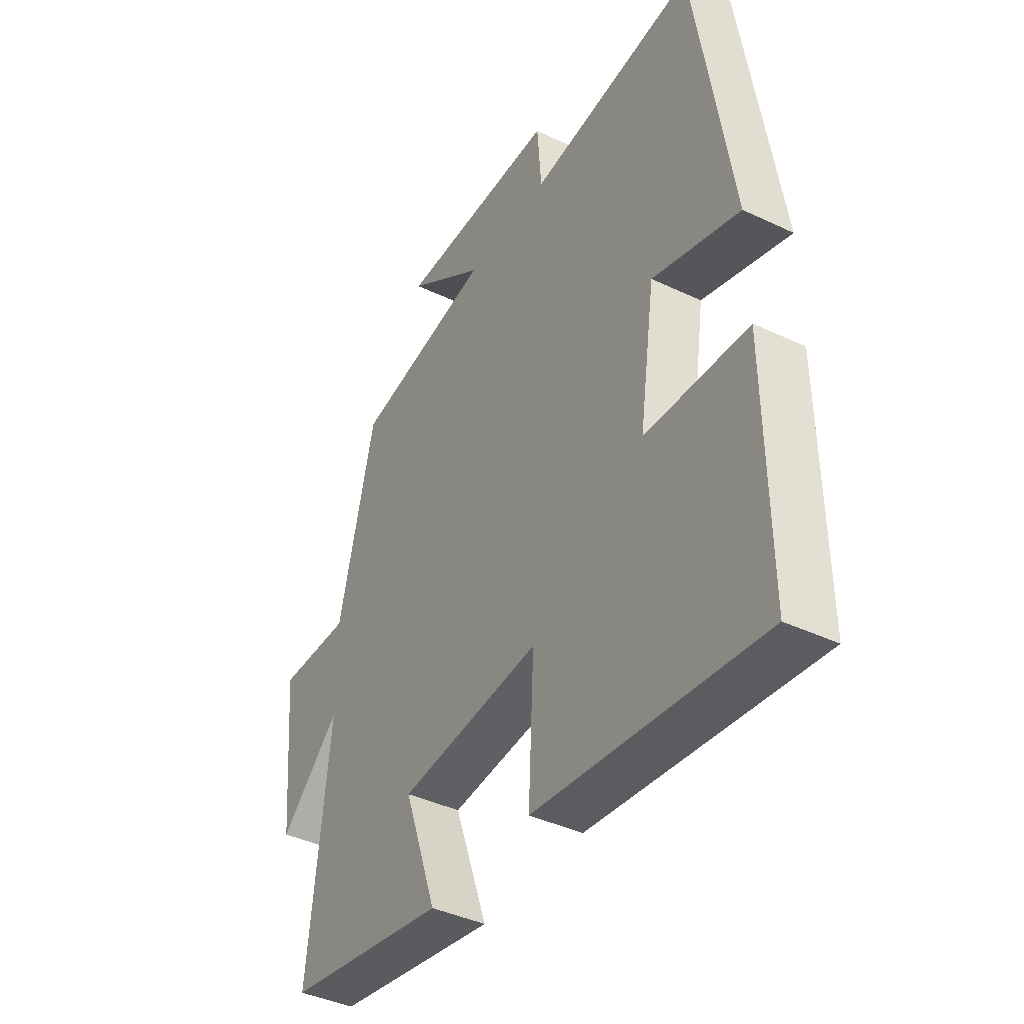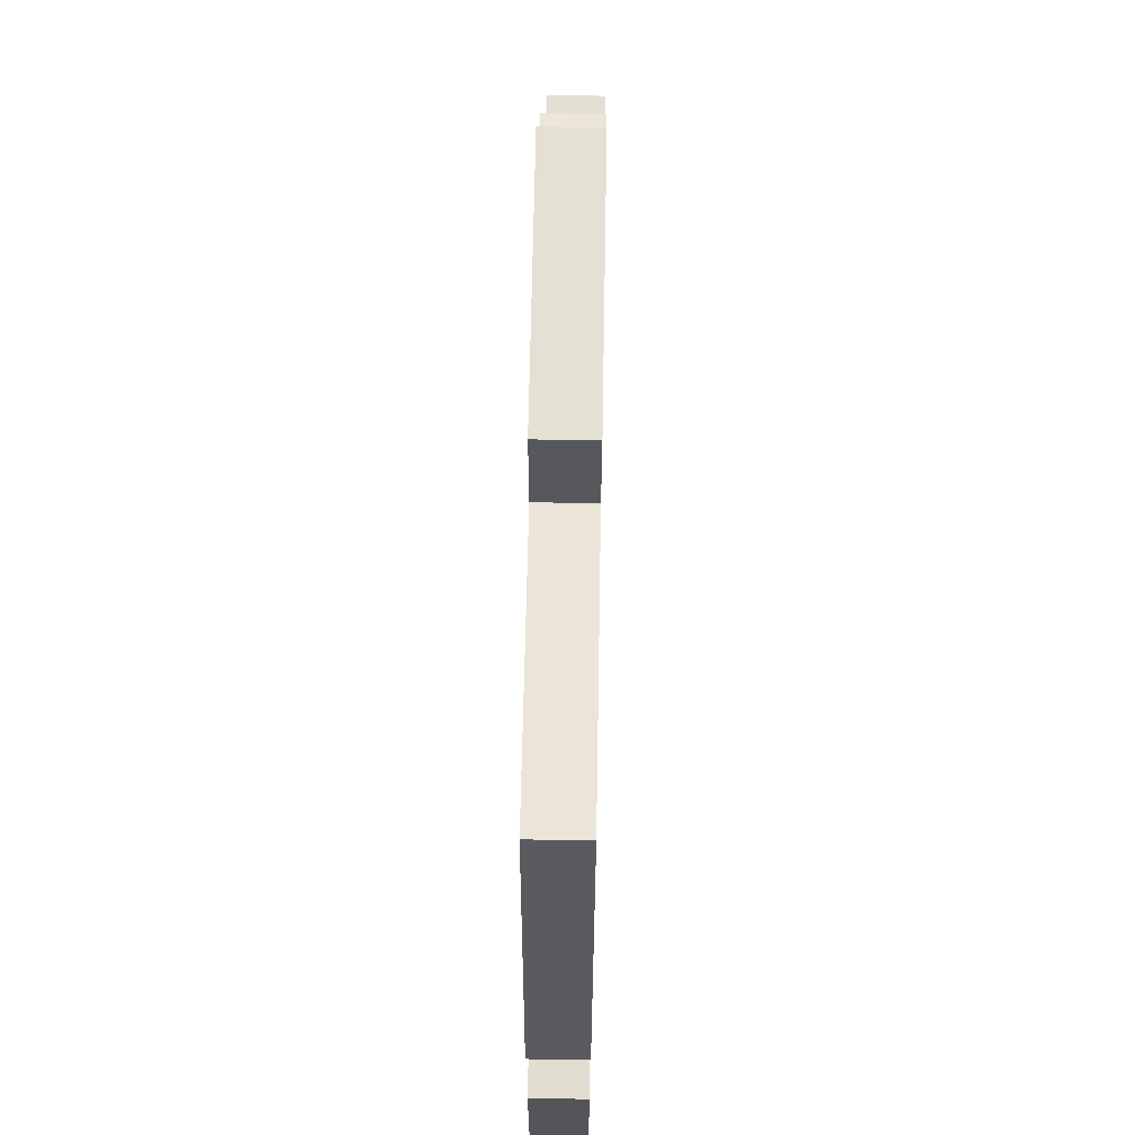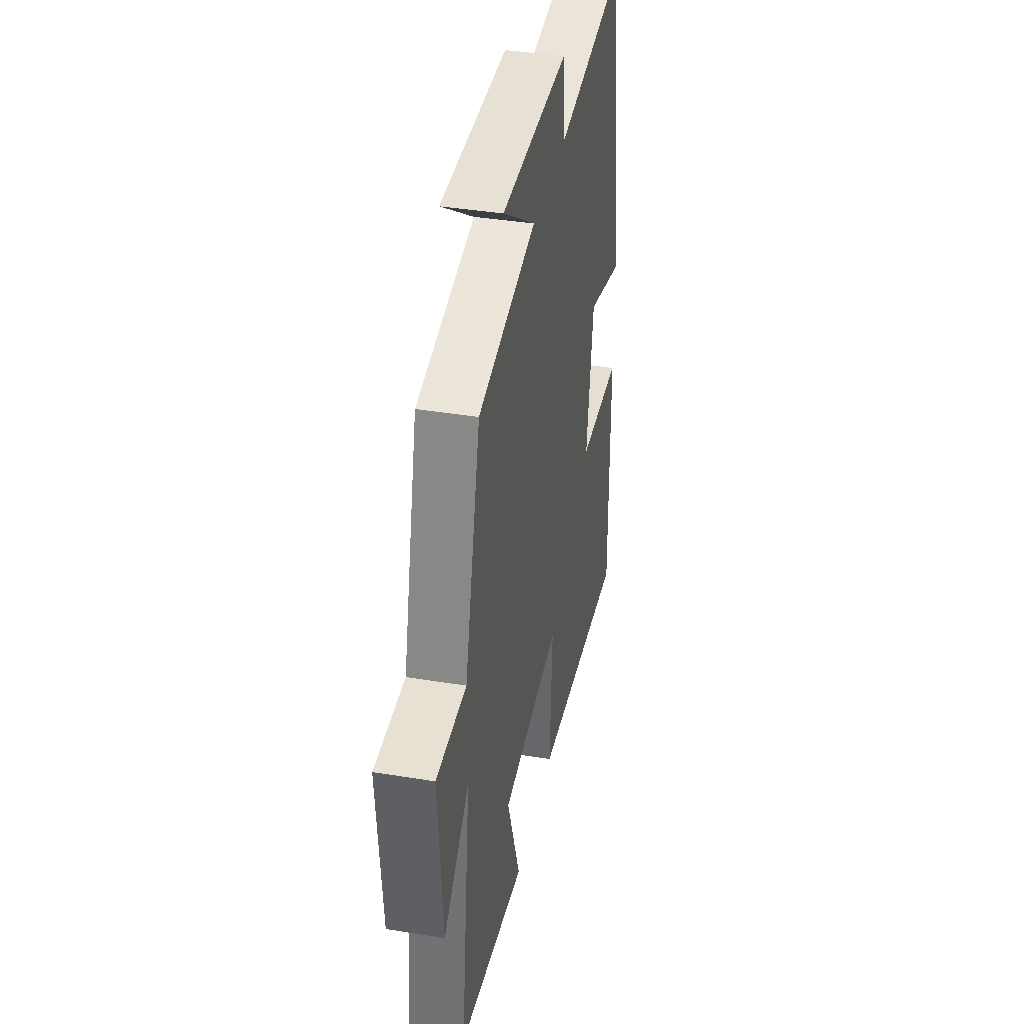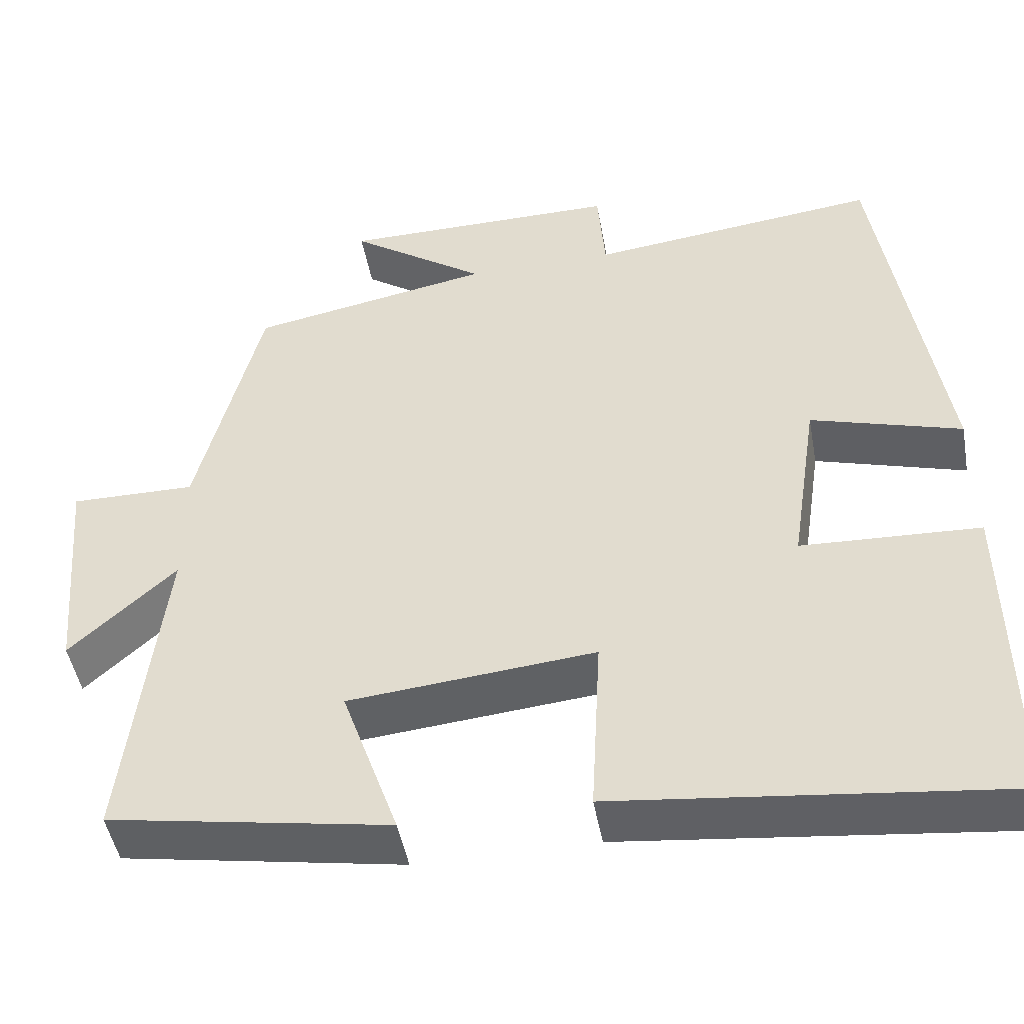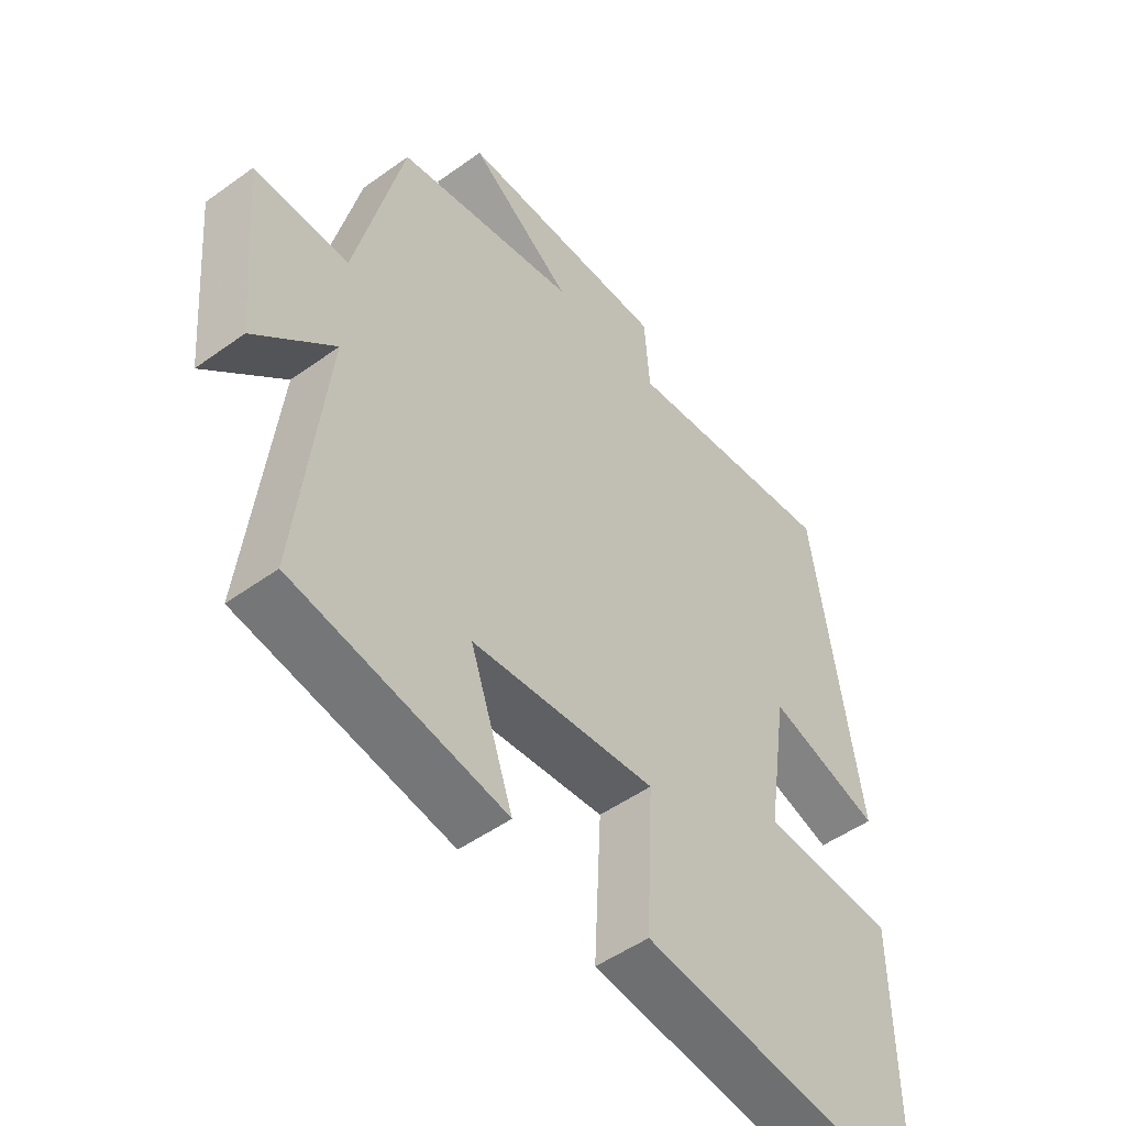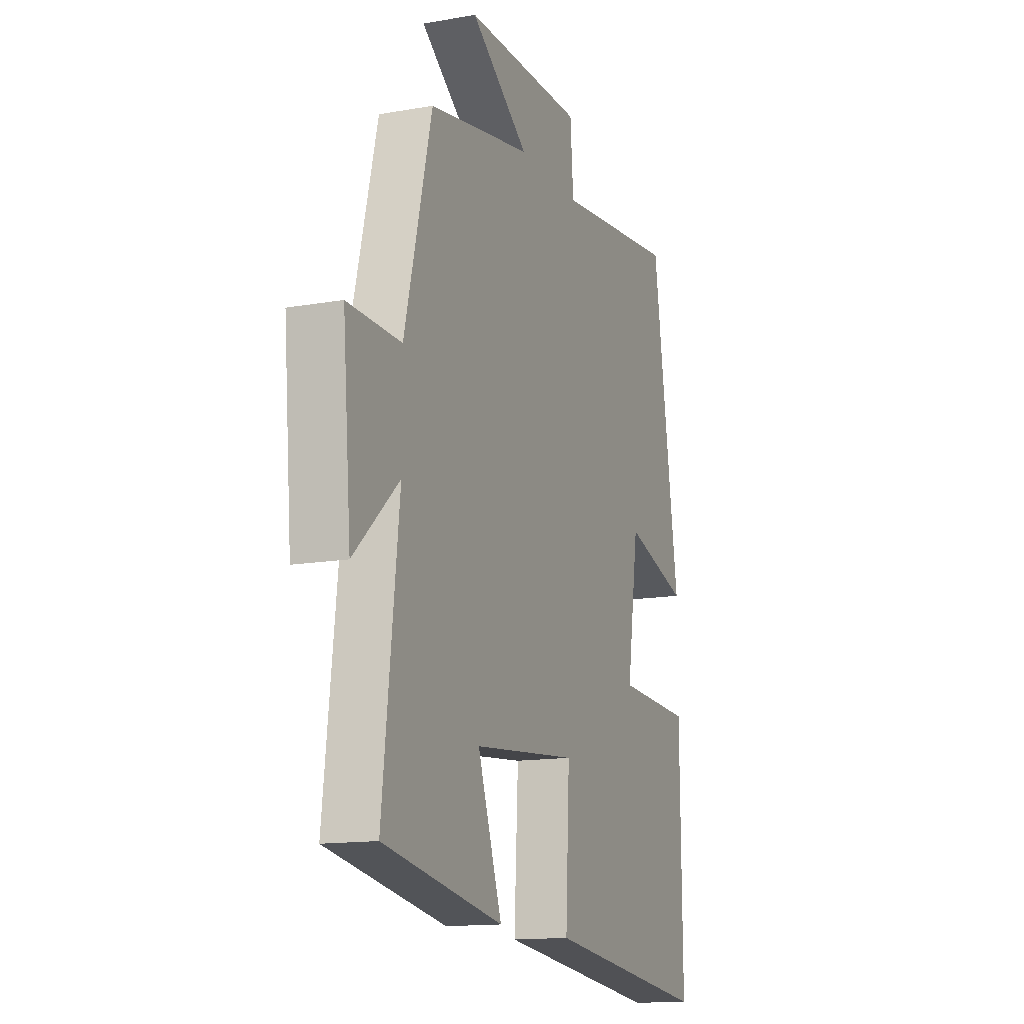
<metadata>
{"format":"obj","ext":"obj","renderer":"f3d","projection":"perspective","resolution":1024,"background":"white","views":[{"elev":-40.8,"azim":-120.1,"up":"+Z"},{"elev":66.0,"azim":-89.0,"up":"+Z"},{"elev":39.3,"azim":101.6,"up":"+Z"},{"elev":-47.6,"azim":-169.7,"up":"+Z"},{"elev":-49.8,"azim":128.5,"up":"+Z"},{"elev":-14.0,"azim":111.5,"up":"+Z"}]}
</metadata>
<code>
v -0.423 0.07 0.541
v -0.064 0.07 0.5
v -0.055 0.07 0.619
v 0.291 0.07 0.619
v 0.122 0.07 0.5
v 0.421 0.07 0.445
v 0.5 0.07 0.126
v 0.655 0.07 0.128
v 0.631 0.07 -0.152
v 0.5 0.07 -0.032
v 0.547 0.07 -0.439
v 0.2 0.07 -0.5
v 0.27 0.07 -0.299
v -0.034 0.07 -0.271
v -0.022 0.07 -0.5
v -0.504 0.07 -0.556
v -0.5 0.07 -0.146
v -0.28 0.07 -0.136
v -0.314 0.07 0.09
v -0.5 0.07 0.034
v -0.423 0 0.541
v -0.064 0 0.5
v -0.055 0 0.619
v 0.291 0 0.619
v 0.122 0 0.5
v 0.421 0 0.445
v 0.5 0 0.126
v 0.655 0 0.128
v 0.631 0 -0.152
v 0.5 0 -0.032
v 0.547 0 -0.439
v 0.2 0 -0.5
v 0.27 0 -0.299
v -0.034 0 -0.271
v -0.022 0 -0.5
v -0.504 0 -0.556
v -0.5 0 -0.146
v -0.28 0 -0.136
v -0.314 0 0.09
v -0.5 0 0.034
f 19 20 1 2
f 18 19 2
f 16 17 18
f 15 16 18
f 14 15 18
f 13 14 18 2
f 10 11 12 13
f 10 13 2 3
f 7 8 9 10
f 5 6 7 10
f 5 10 3
f 3 4 5
f 22 21 40 39
f 22 39 38
f 38 37 36
f 38 36 35
f 38 35 34
f 22 38 34 33
f 33 32 31 30
f 23 22 33 30
f 30 29 28 27
f 30 27 26 25
f 23 30 25
f 25 24 23
f 1 21 22 2
f 2 22 23 3
f 3 23 24 4
f 4 24 25 5
f 5 25 26 6
f 6 26 27 7
f 7 27 28 8
f 8 28 29 9
f 9 29 30 10
f 10 30 31 11
f 11 31 32 12
f 12 32 33 13
f 13 33 34 14
f 14 34 35 15
f 15 35 36 16
f 16 36 37 17
f 17 37 38 18
f 18 38 39 19
f 19 39 40 20
f 20 40 21 1

</code>
